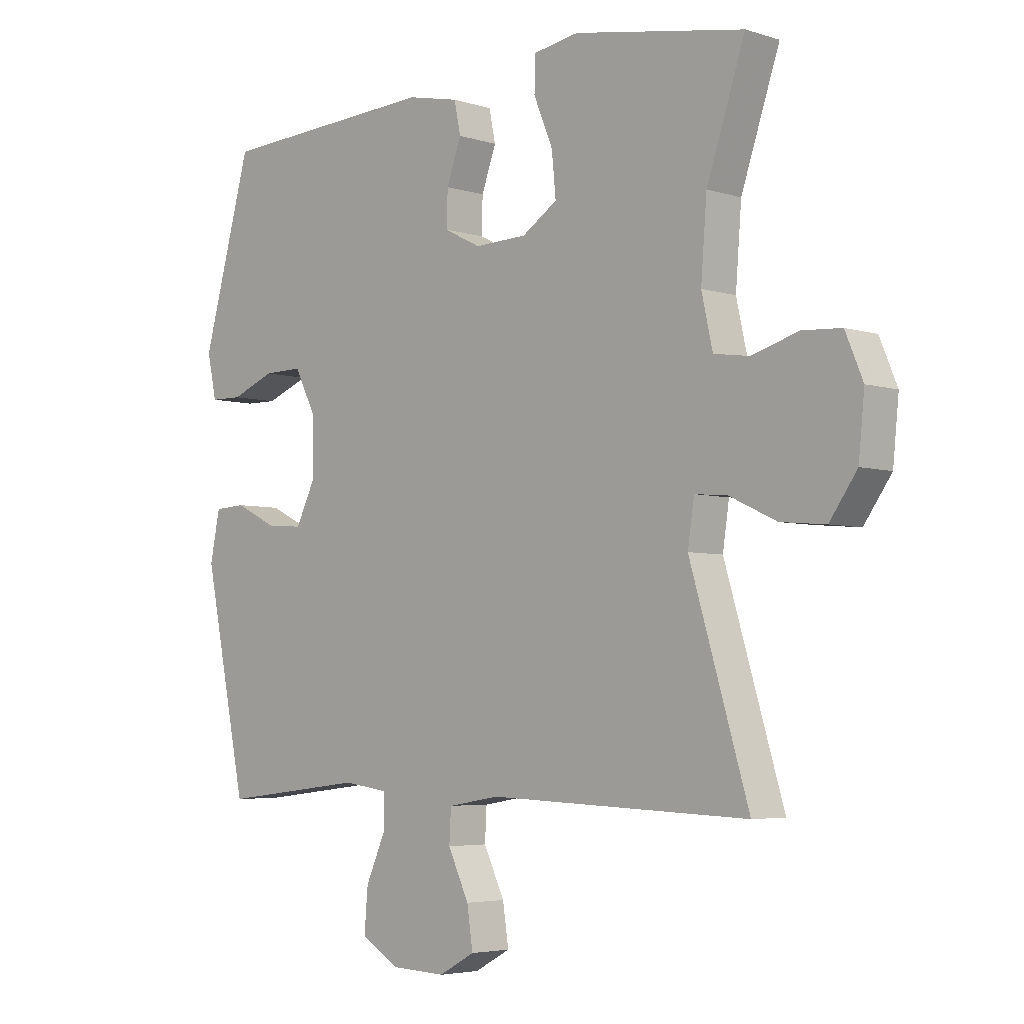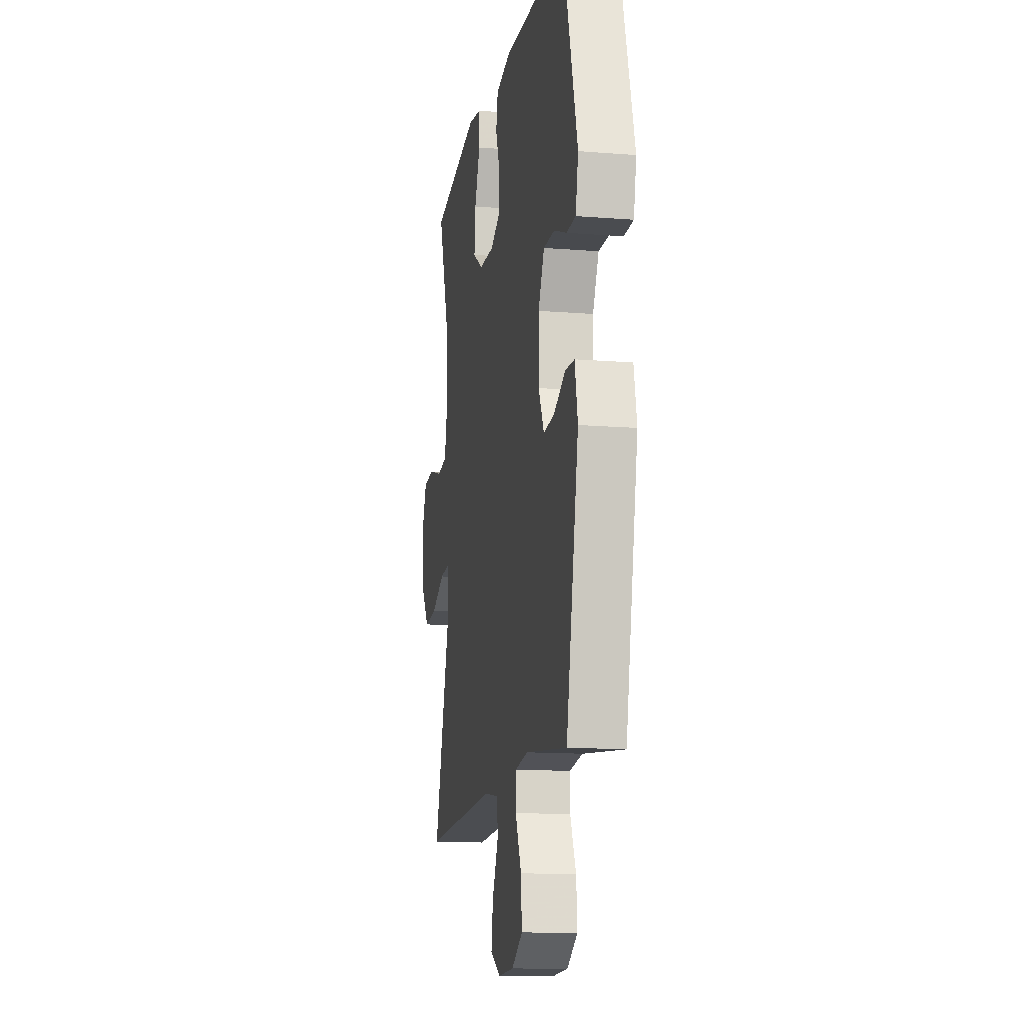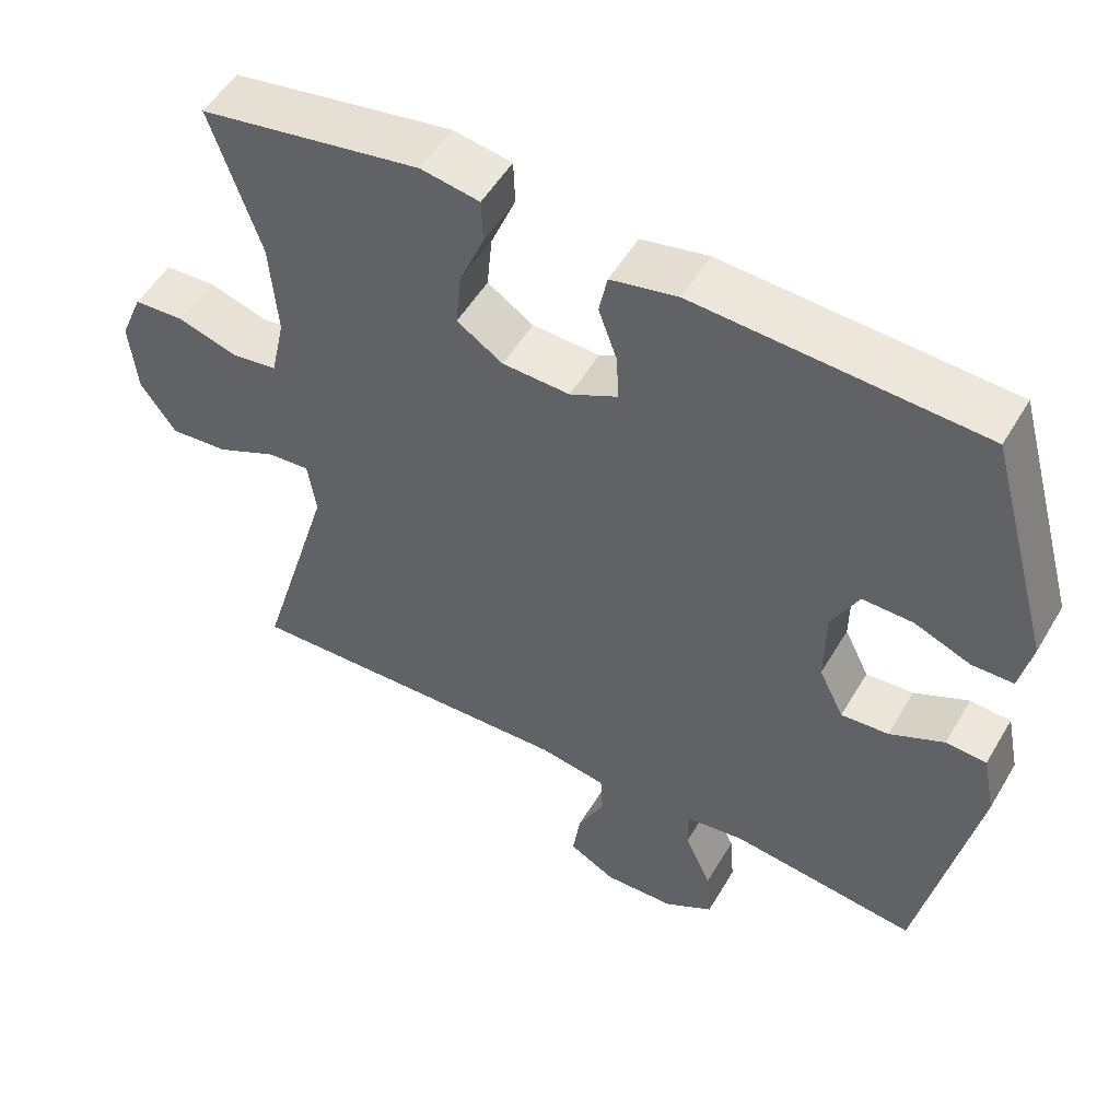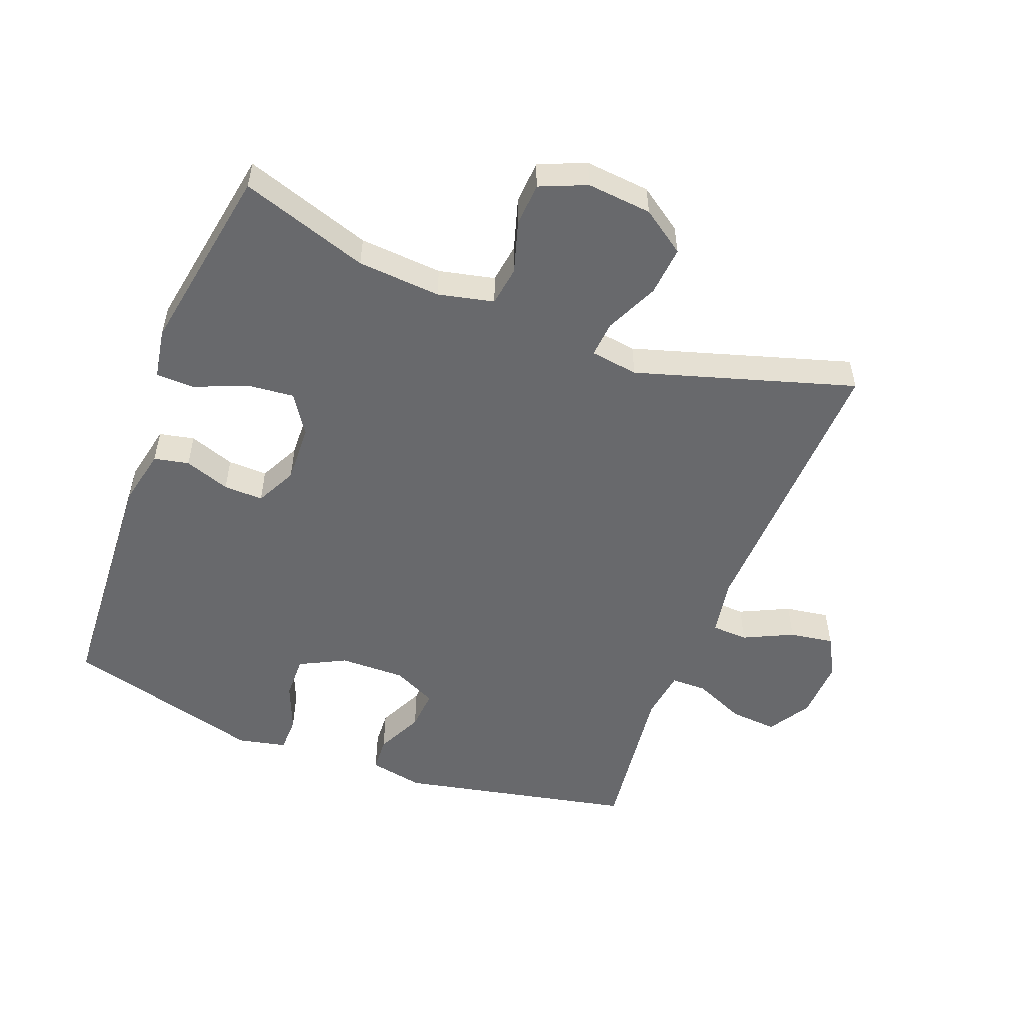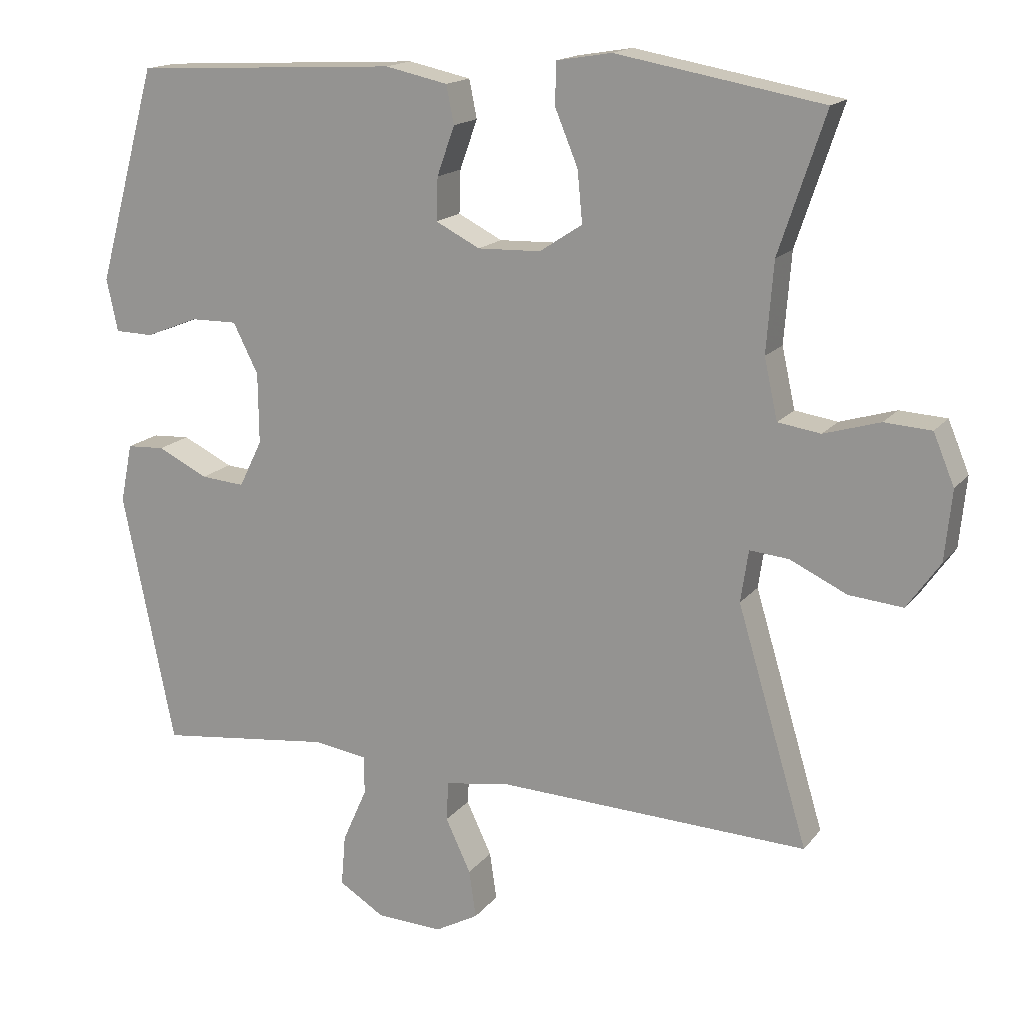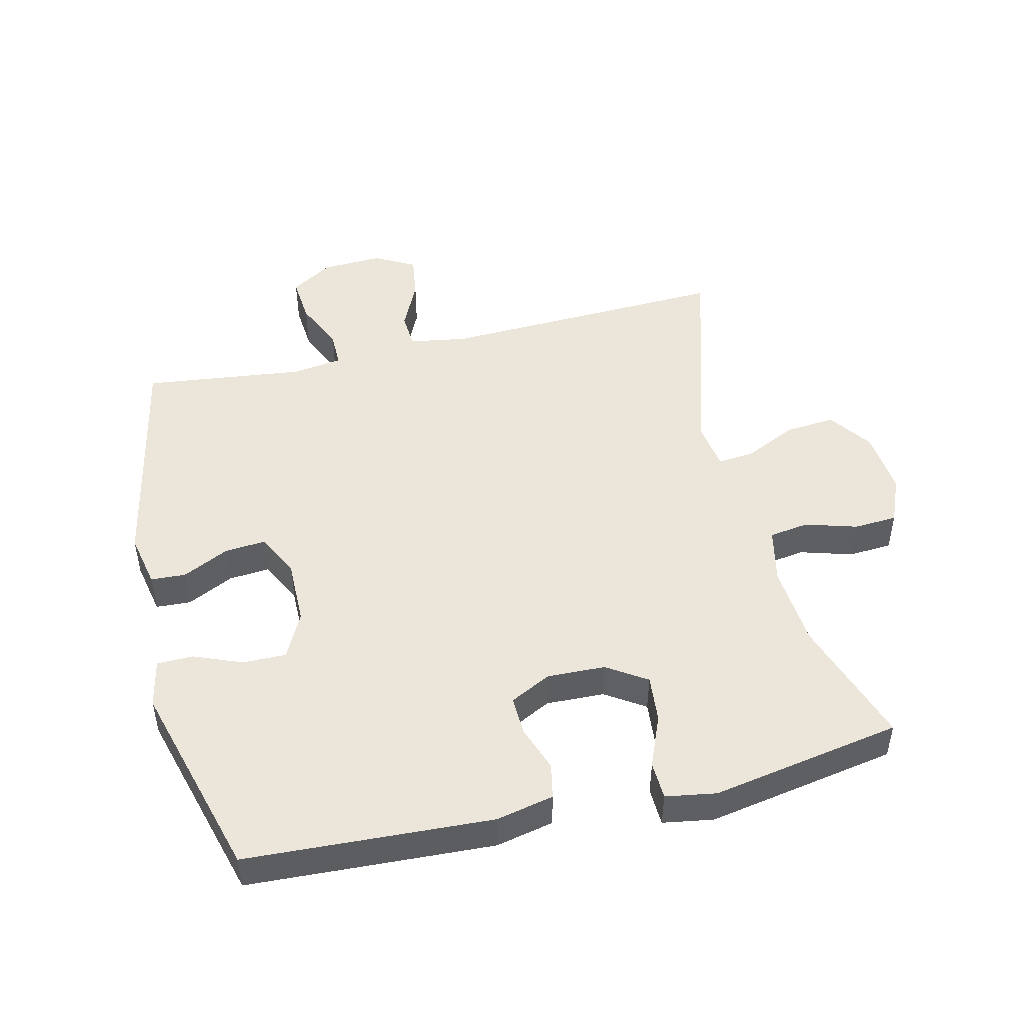
<metadata>
{"format":"obj","ext":"obj","renderer":"f3d","projection":"perspective","resolution":1024,"background":"white","views":[{"elev":-4.5,"azim":44.6,"up":"+Z"},{"elev":-13.7,"azim":-100.2,"up":"+Z"},{"elev":52.4,"azim":-150.1,"up":"+Z"},{"elev":-52.8,"azim":69.2,"up":"+Y"},{"elev":16.2,"azim":25.0,"up":"+Z"},{"elev":48.3,"azim":-13.5,"up":"+Y"}]}
</metadata>
<code>
v 0.5 0.07 0.5
v 0.434 0.07 0.303
v 0.424 0.07 0.175
v 0.443 0.07 0.089
v 0.504 0.07 0.08
v 0.584 0.07 0.104
v 0.651 0.07 0.1
v 0.681 0.07 0.028
v 0.671 0.07 -0.072
v 0.624 0.07 -0.139
v 0.547 0.07 -0.132
v 0.466 0.07 -0.094
v 0.41 0.07 -0.089
v 0.399 0.07 -0.163
v 0.5 0.07 -0.5
v 0.052 0.07 -0.483
v -0.037 0.07 -0.498
v -0.04 0.07 -0.554
v -0.004 0.07 -0.63
v 0.006 0.07 -0.698
v -0.056 0.07 -0.732
v -0.15 0.07 -0.728
v -0.215 0.07 -0.688
v -0.209 0.07 -0.615
v -0.174 0.07 -0.536
v -0.174 0.07 -0.481
v -0.252 0.07 -0.47
v -0.5 0.07 -0.5
v -0.574 0.07 -0.138
v -0.557 0.07 -0.054
v -0.503 0.07 -0.051
v -0.431 0.07 -0.086
v -0.368 0.07 -0.091
v -0.335 0.07 -0.024
v -0.336 0.07 0.077
v -0.372 0.07 0.148
v -0.439 0.07 0.147
v -0.514 0.07 0.117
v -0.569 0.07 0.118
v -0.585 0.07 0.193
v -0.5 0.07 0.5
v -0.121 0.07 0.52
v -0.032 0.07 0.501
v -0.021 0.07 0.447
v -0.046 0.07 0.377
v -0.048 0.07 0.316
v 0.015 0.07 0.284
v 0.105 0.07 0.287
v 0.166 0.07 0.327
v 0.159 0.07 0.4
v 0.126 0.07 0.48
v 0.128 0.07 0.539
v 0.206 0.07 0.552
v 0.5 0 0.5
v 0.434 0 0.303
v 0.424 0 0.175
v 0.443 0 0.089
v 0.504 0 0.08
v 0.584 0 0.104
v 0.651 0 0.1
v 0.681 0 0.028
v 0.671 0 -0.072
v 0.624 0 -0.139
v 0.547 0 -0.132
v 0.466 0 -0.094
v 0.41 0 -0.089
v 0.399 0 -0.163
v 0.5 0 -0.5
v 0.052 0 -0.483
v -0.037 0 -0.498
v -0.04 0 -0.554
v -0.004 0 -0.63
v 0.006 0 -0.698
v -0.056 0 -0.732
v -0.15 0 -0.728
v -0.215 0 -0.688
v -0.209 0 -0.615
v -0.174 0 -0.536
v -0.174 0 -0.481
v -0.252 0 -0.47
v -0.5 0 -0.5
v -0.574 0 -0.138
v -0.557 0 -0.054
v -0.503 0 -0.051
v -0.431 0 -0.086
v -0.368 0 -0.091
v -0.335 0 -0.024
v -0.336 0 0.077
v -0.372 0 0.148
v -0.439 0 0.147
v -0.514 0 0.117
v -0.569 0 0.118
v -0.585 0 0.193
v -0.5 0 0.5
v -0.121 0 0.52
v -0.032 0 0.501
v -0.021 0 0.447
v -0.046 0 0.377
v -0.048 0 0.316
v 0.015 0 0.284
v 0.105 0 0.287
v 0.166 0 0.327
v 0.159 0 0.4
v 0.126 0 0.48
v 0.128 0 0.539
v 0.206 0 0.552
f 50 51 52 53
f 49 50 53 1
f 48 49 1 2
f 42 43 44 45
f 42 45 46
f 41 42 46
f 40 41 46 47
f 37 38 39 40
f 36 37 40 47
f 29 30 31 32
f 27 28 29 32
f 26 27 32 33
f 22 23 24 25
f 22 25 26
f 21 22 26
f 18 19 20 21
f 17 18 21 26
f 16 17 26 33
f 14 15 16 33
f 9 10 11 12
f 9 12 13
f 8 9 13
f 5 6 7 8
f 4 5 8 13
f 3 4 13
f 48 2 3
f 35 36 47 48
f 34 35 48 3
f 14 33 34
f 3 13 14 34
f 106 105 104 103
f 54 106 103 102
f 55 54 102 101
f 98 97 96 95
f 99 98 95
f 99 95 94
f 100 99 94 93
f 93 92 91 90
f 100 93 90 89
f 85 84 83 82
f 85 82 81 80
f 86 85 80 79
f 78 77 76 75
f 79 78 75
f 79 75 74
f 74 73 72 71
f 79 74 71 70
f 86 79 70 69
f 86 69 68 67
f 65 64 63 62
f 66 65 62
f 66 62 61
f 61 60 59 58
f 66 61 58 57
f 66 57 56
f 56 55 101
f 101 100 89 88
f 56 101 88 87
f 87 86 67
f 87 67 66 56
f 1 54 55 2
f 2 55 56 3
f 3 56 57 4
f 4 57 58 5
f 5 58 59 6
f 6 59 60 7
f 7 60 61 8
f 8 61 62 9
f 9 62 63 10
f 10 63 64 11
f 11 64 65 12
f 12 65 66 13
f 13 66 67 14
f 14 67 68 15
f 15 68 69 16
f 16 69 70 17
f 17 70 71 18
f 18 71 72 19
f 19 72 73 20
f 20 73 74 21
f 21 74 75 22
f 22 75 76 23
f 23 76 77 24
f 24 77 78 25
f 25 78 79 26
f 26 79 80 27
f 27 80 81 28
f 28 81 82 29
f 29 82 83 30
f 30 83 84 31
f 31 84 85 32
f 32 85 86 33
f 33 86 87 34
f 34 87 88 35
f 35 88 89 36
f 36 89 90 37
f 37 90 91 38
f 38 91 92 39
f 39 92 93 40
f 40 93 94 41
f 41 94 95 42
f 42 95 96 43
f 43 96 97 44
f 44 97 98 45
f 45 98 99 46
f 46 99 100 47
f 47 100 101 48
f 48 101 102 49
f 49 102 103 50
f 50 103 104 51
f 51 104 105 52
f 52 105 106 53
f 53 106 54 1

</code>
